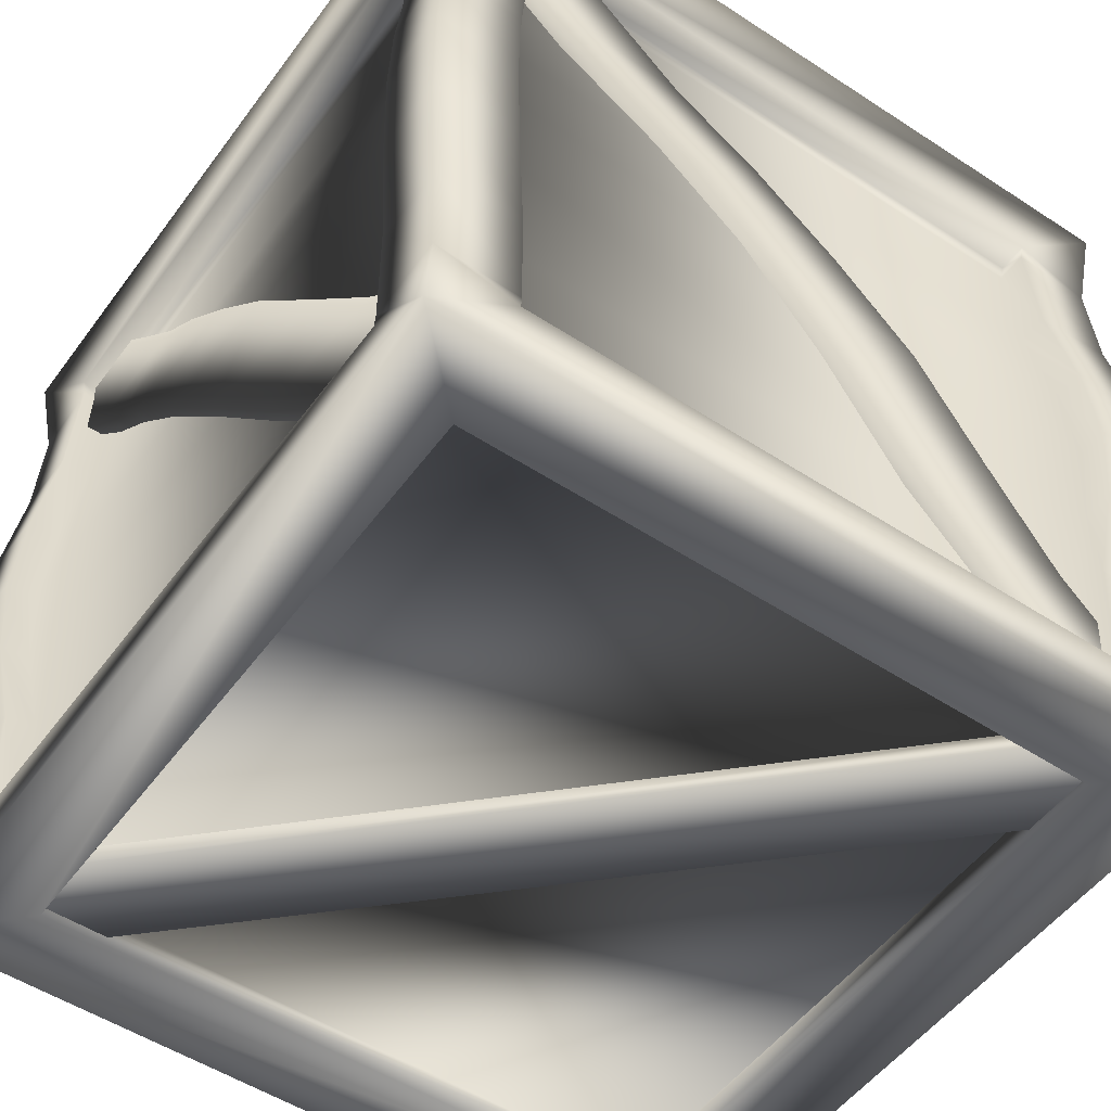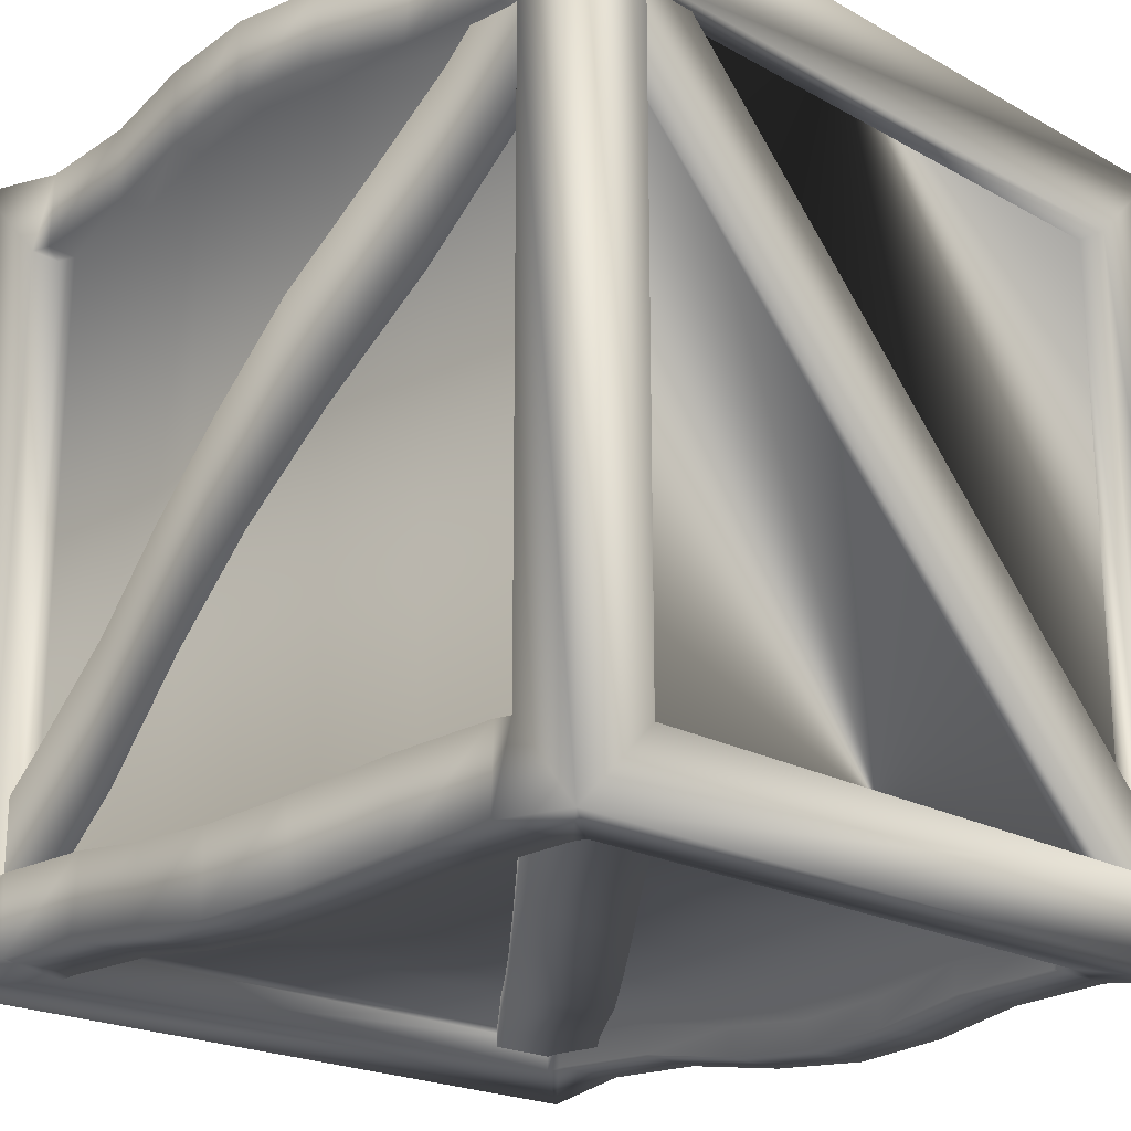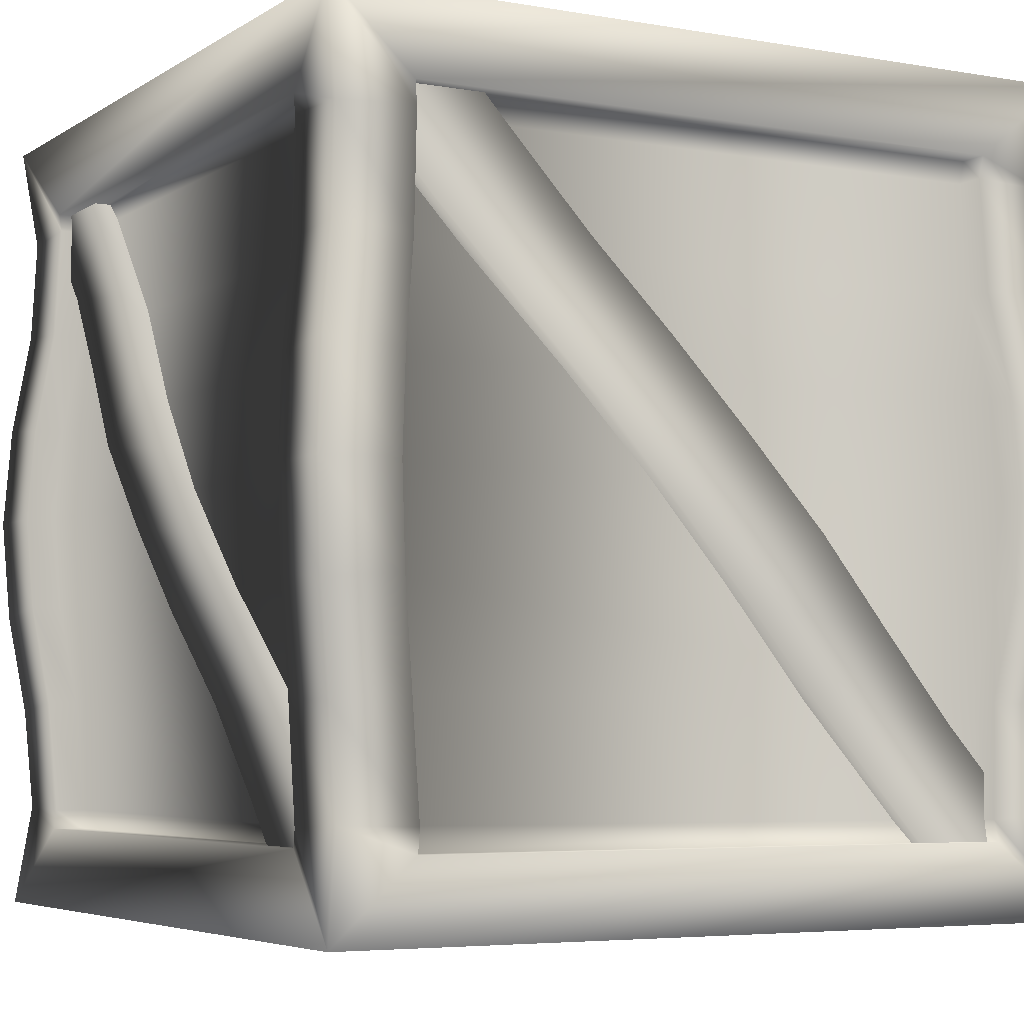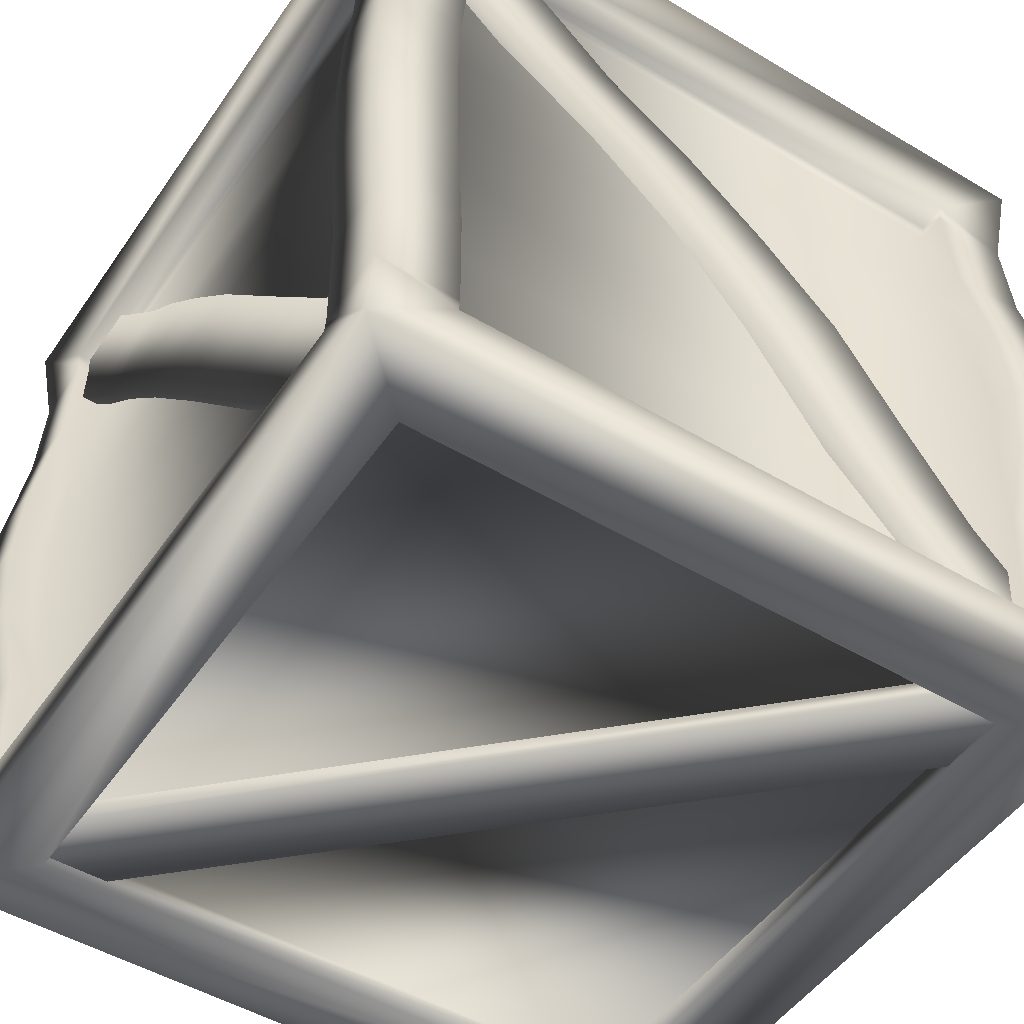
<metadata>
{"format":"obj","ext":"obj","renderer":"f3d","projection":"perspective","resolution":1024,"background":"white","views":[{"elev":-51.9,"azim":144.7,"up":"+Y"},{"elev":-20.7,"azim":135.0,"up":"+Z"},{"elev":-5.0,"azim":61.0,"up":"+Y"},{"elev":-49.7,"azim":146.7,"up":"+Y"}]}
</metadata>
<code>
v  -33.87 0.9341 -27.42
v  -28.12 0.9341 -34.38
v  32.21 0.9341 25.49
v  30.32 0.9341 35.86
v  -34.18 77.81 -27.12
v  30.01 77.81 36.16
v  31.91 77.81 25.79
v  -28.42 77.81 -34.08
v  -29.1 7.779 34.08
v  29.7 7.779 34.08
v  29.49 9.396 33.87
v  -28.85 9.635 33.89
v  34.73 7.354 29.56
v  34.73 7.354 -30.16
v  34.47 9.393 -29.89
v  34.48 9.621 29.26
v  29.7 7.752 -34.68
v  -29.1 7.752 -34.68
v  -28.85 9.609 -34.48
v  29.49 9.37 -34.48
v  -34.13 7.381 -30.16
v  -34.13 7.381 29.56
v  -33.89 9.646 29.26
v  -33.87 9.42 -29.89
v  31.63 39.38 36.59
v  31.05 48.43 36.03
v  -31.05 48.43 36.03
v  -31.63 39.38 36.59
v  36.59 39.36 -32.03
v  36.02 48.45 -31.45
v  36.02 48.45 31.45
v  36.59 39.36 32.03
v  -31.63 39.36 -36.59
v  -31.05 48.41 -36.03
v  31.05 48.41 -36.03
v  31.63 39.36 -36.59
v  -36.59 39.38 32.03
v  -36.02 48.47 31.45
v  -36.02 48.47 -31.45
v  -36.59 39.38 -32.03
v  29.61 20.29 34.6
v  31.05 30.33 36.03
v  -31.05 30.33 36.03
v  -29.65 20.53 34.62
v  34.6 20.23 -30.01
v  36.02 30.27 -31.45
v  36.02 30.27 31.45
v  34.6 20.46 30.05
v  -29.65 20.5 -34.6
v  -31.05 30.31 -36.03
v  31.05 30.31 -36.03
v  29.61 20.26 -34.6
v  -34.61 20.48 30.05
v  -36.02 30.29 31.45
v  -36.02 30.29 -31.45
v  -34.6 20.26 -30.01
v  29.63 58.36 34.61
v  29.17 69.25 34.18
v  -29.17 69.25 34.18
v  -29.63 58.36 34.61
v  34.6 58.37 -30.03
v  34.18 69.21 -29.58
v  34.18 69.21 29.57
v  34.6 58.37 30.03
v  -29.63 58.33 -34.61
v  -29.17 69.22 -34.18
v  29.17 69.22 -34.18
v  29.63 58.33 -34.61
v  -34.6 58.39 30.03
v  -34.18 69.23 29.58
v  -34.18 69.23 -29.58
v  -34.6 58.39 -30.03
v  29.4 70.99 34.38
v  -29.4 70.99 34.38
v  34.43 71.36 -29.86
v  34.43 71.36 29.86
v  -29.4 70.96 -34.38
v  29.4 70.96 -34.38
v  -34.43 71.39 29.86
v  -34.43 71.39 -29.86
v  -38.02 0 38.02
v  38.62 0 38.02
v  29.7 7.766 37
v  -29.1 7.766 37
v  37.33 9.842 36.72
v  29.49 9.383 36.79
v  37.44 19.68 37.44
v  29.61 20.28 37.52
v  38.85 29.53 38.85
v  31.05 30.32 38.95
v  39.47 39.37 39.47
v  31.63 39.37 39.51
v  38.85 49.21 38.85
v  31.05 48.42 38.95
v  37.44 59.06 37.44
v  29.63 58.34 37.52
v  37.03 68.9 37.03
v  29.17 69.24 37.1
v  38.32 78.74 38.32
v  29.4 70.97 37.3
v  -38.32 78.74 38.32
v  -29.4 70.97 37.3
v  -37.03 68.9 37.03
v  -29.17 69.24 37.1
v  -37.44 59.06 37.44
v  -29.63 58.34 37.52
v  -38.85 49.21 38.85
v  -31.05 48.42 38.95
v  -39.47 39.37 39.47
v  -31.63 39.37 39.51
v  -38.85 29.53 38.85
v  -31.05 30.32 38.95
v  -37.44 19.68 37.44
v  -29.65 20.51 37.54
v  -36.72 9.842 36.72
v  -28.85 9.621 36.81
v  38.62 0 -38.62
v  -38.02 0 -38.62
v  -29.1 7.766 -37.6
v  29.7 7.766 -37.6
v  -36.72 9.842 -37.33
v  -28.85 9.623 -37.4
v  -37.44 19.68 -37.44
v  -29.65 20.52 -37.52
v  -38.85 29.53 -38.85
v  -31.05 30.32 -38.95
v  -39.47 39.37 -39.47
v  -31.63 39.37 -39.51
v  -38.85 49.21 -38.85
v  -31.05 48.42 -38.95
v  -37.44 59.06 -37.44
v  -29.63 58.34 -37.52
v  -37.03 68.9 -37.03
v  -29.17 69.24 -37.1
v  -38.32 78.74 -38.32
v  -29.4 70.97 -37.3
v  38.32 78.74 -38.32
v  29.4 70.97 -37.3
v  37.03 68.9 -37.03
v  29.17 69.24 -37.1
v  37.44 59.06 -37.44
v  29.63 58.34 -37.52
v  38.85 49.21 -38.85
v  31.05 48.42 -38.95
v  39.47 39.37 -39.47
v  31.63 39.37 -39.51
v  38.85 29.53 -38.85
v  31.05 30.32 -38.95
v  37.44 19.68 -37.44
v  29.61 20.28 -37.52
v  37.33 9.842 -37.33
v  29.49 9.383 -37.39
v  37.65 7.367 -30.16
v  37.65 7.367 29.56
v  37.39 9.407 -29.89
v  37.51 20.25 -30.01
v  38.94 30.28 -31.45
v  39.5 39.37 -32.03
v  38.94 48.46 -31.45
v  37.52 58.38 -30.03
v  37.1 69.22 -29.58
v  37.35 71.37 -29.86
v  37.35 71.37 29.86
v  37.1 69.22 29.58
v  37.52 58.38 30.03
v  38.94 48.46 31.45
v  39.5 39.37 32.03
v  38.94 30.28 31.45
v  37.52 20.47 30.05
v  37.39 9.634 29.26
v  -37.05 7.367 29.56
v  -37.05 7.367 -30.16
v  -36.81 9.633 29.26
v  -37.53 20.47 30.05
v  -38.94 30.28 31.45
v  -39.5 39.37 32.03
v  -38.94 48.46 31.45
v  -37.52 58.38 30.03
v  -37.1 69.22 29.58
v  -37.35 71.37 29.86
v  -37.35 71.37 -29.86
v  -37.1 69.22 -29.58
v  -37.52 58.38 -30.03
v  -38.94 48.46 -31.45
v  -39.5 39.37 -32.03
v  -38.94 30.28 -31.45
v  -37.52 20.25 -30.01
v  -36.79 9.406 -29.89
v  -30.14 0 -30.75
v  -30.14 0 30.14
v  30.75 0 -30.75
v  30.75 0 30.14
v  30.45 78.74 30.45
v  -30.45 78.74 30.45
v  30.45 78.74 -30.45
v  -30.45 78.74 -30.45
v  -30.14 2.686 -30.75
v  -30.14 2.686 30.14
v  30.75 2.686 -30.75
v  30.75 2.686 30.14
v  30.45 76.05 30.45
v  -30.45 76.05 30.45
v  30.45 76.05 -30.45
v  -30.45 76.05 -30.45
v  32.21 2.686 25.49
v  -28.12 2.686 -34.38
v  -33.87 2.686 -27.42
v  30.32 2.686 35.86
v  30.01 76.05 36.16
v  -34.18 76.05 -27.12
v  -28.42 76.05 -34.08
v  31.91 76.05 25.79
o RR_Crate_001
g RR_Crate_001
f 1 2 3 4
f 5 6 7 8
f 9 10 11 12
f 13 14 15 16
f 17 18 19 20
f 21 22 23 24
f 25 26 27 28
f 29 30 31 32
f 33 34 35 36
f 37 38 39 40
f 41 42 43 44
f 45 46 47 48
f 49 50 51 52
f 53 54 55 56
f 57 58 59 60
f 61 62 63 64
f 65 66 67 68
f 69 70 71 72
f 11 41 44 12
f 15 45 48 16
f 19 49 52 20
f 23 53 56 24
f 26 57 60 27
f 30 61 64 31
f 34 65 68 35
f 38 69 72 39
f 42 25 28 43
f 46 29 32 47
f 50 33 36 51
f 54 37 40 55
f 58 73 74 59
f 62 75 76 63
f 66 77 78 67
f 70 79 80 71
f 81 82 83 84
f 82 85 86 83
f 85 87 88 86
f 87 89 90 88
f 89 91 92 90
f 91 93 94 92
f 93 95 96 94
f 95 97 98 96
f 97 99 100 98
f 99 101 102 100
f 101 103 104 102
f 103 105 106 104
f 105 107 108 106
f 107 109 110 108
f 109 111 112 110
f 111 113 114 112
f 113 115 116 114
f 115 81 84 116
f 117 118 119 120
f 118 121 122 119
f 121 123 124 122
f 123 125 126 124
f 125 127 128 126
f 127 129 130 128
f 129 131 132 130
f 131 133 134 132
f 133 135 136 134
f 135 137 138 136
f 137 139 140 138
f 139 141 142 140
f 141 143 144 142
f 143 145 146 144
f 145 147 148 146
f 147 149 150 148
f 149 151 152 150
f 151 117 120 152
f 82 117 153 154
f 117 151 155 153
f 151 149 156 155
f 149 147 157 156
f 147 145 158 157
f 145 143 159 158
f 143 141 160 159
f 141 139 161 160
f 139 137 162 161
f 137 99 163 162
f 99 97 164 163
f 97 95 165 164
f 95 93 166 165
f 93 91 167 166
f 91 89 168 167
f 89 87 169 168
f 87 85 170 169
f 85 82 154 170
f 118 81 171 172
f 81 115 173 171
f 115 113 174 173
f 113 111 175 174
f 111 109 176 175
f 109 107 177 176
f 107 105 178 177
f 105 103 179 178
f 103 101 180 179
f 101 135 181 180
f 135 133 182 181
f 133 131 183 182
f 131 129 184 183
f 129 127 185 184
f 127 125 186 185
f 125 123 187 186
f 123 121 188 187
f 121 118 172 188
f 81 118 189 190
f 118 117 191 189
f 117 82 192 191
f 82 81 190 192
f 101 99 193 194
f 99 137 195 193
f 137 135 196 195
f 135 101 194 196
f 190 189 197 198
f 189 191 199 197
f 191 192 200 199
f 192 190 198 200
f 194 193 201 202
f 193 195 203 201
f 195 196 204 203
f 196 194 202 204
f 84 83 10 9
f 83 86 11 10
f 86 88 41 11
f 88 90 42 41
f 90 92 25 42
f 92 94 26 25
f 94 96 57 26
f 96 98 58 57
f 98 100 73 58
f 100 102 74 73
f 102 104 59 74
f 104 106 60 59
f 106 108 27 60
f 108 110 28 27
f 110 112 43 28
f 112 114 44 43
f 114 116 12 44
f 116 84 9 12
f 154 153 14 13
f 153 155 15 14
f 155 156 45 15
f 156 157 46 45
f 157 158 29 46
f 158 159 30 29
f 159 160 61 30
f 160 161 62 61
f 161 162 75 62
f 162 163 76 75
f 163 164 63 76
f 164 165 64 63
f 165 166 31 64
f 166 167 32 31
f 167 168 47 32
f 168 169 48 47
f 169 170 16 48
f 170 154 13 16
f 120 119 18 17
f 119 122 19 18
f 122 124 49 19
f 124 126 50 49
f 126 128 33 50
f 128 130 34 33
f 130 132 65 34
f 132 134 66 65
f 134 136 77 66
f 136 138 78 77
f 138 140 67 78
f 140 142 68 67
f 142 144 35 68
f 144 146 36 35
f 146 148 51 36
f 148 150 52 51
f 150 152 20 52
f 152 120 17 20
f 172 171 22 21
f 171 173 23 22
f 173 174 53 23
f 174 175 54 53
f 175 176 37 54
f 176 177 38 37
f 177 178 69 38
f 178 179 70 69
f 179 180 79 70
f 180 181 80 79
f 181 182 71 80
f 182 183 72 71
f 183 184 39 72
f 184 185 40 39
f 185 186 55 40
f 186 187 56 55
f 187 188 24 56
f 188 172 21 24
f 197 199 205 206
f 200 198 207 208
f 202 201 209 210
f 203 204 211 212
f 206 205 3 2
f 208 207 1 4
f 210 209 6 5
f 212 211 8 7
v  26.18 3.247 32.85
v  26.18 3.247 36
v  18.55 11.61 36
v  18.55 11.61 32.85
v  33.45 9.877 36
v  25.83 18.24 36
v  33.45 9.877 32.85
v  25.83 18.24 32.85
v  -4.323 36.71 37.97
v  -11.95 45.07 38.09
v  -11.95 45.07 32.85
v  -4.323 36.71 33.56
v  2.951 43.34 37.97
v  -4.674 51.7 37.39
v  2.951 43.34 33.56
v  -4.674 51.7 32.85
v  10.93 19.98 36.27
v  3.303 28.34 37.39
v  3.303 28.34 32.85
v  10.93 19.98 32.85
v  18.2 26.61 36.97
v  10.58 34.97 38.09
v  18.2 26.61 32.85
v  10.58 34.97 32.85
v  -19.57 53.44 36.97
v  -27.2 61.8 36
v  -27.2 61.8 32.85
v  -19.57 53.44 32.85
v  -12.3 60.07 36.27
v  -19.92 68.43 36
v  -12.3 60.07 32.85
v  -19.92 68.43 32.85
v  -34.82 70.17 36
v  -34.82 70.17 32.85
v  -27.55 76.8 36
v  -27.55 76.8 32.85
o RR_CratePanel_004
g RR_CratePanel_004
f 213 214 215 216
f 214 217 218 215
f 217 219 220 218
f 221 222 223 224
f 225 226 222 221
f 227 228 226 225
f 229 230 231 232
f 233 234 230 229
f 235 236 234 233
f 237 238 239 240
f 241 242 238 237
f 243 244 242 241
f 215 229 232 216
f 218 233 229 215
f 220 235 233 218
f 222 237 240 223
f 226 241 237 222
f 228 243 241 226
f 230 221 224 231
f 234 225 221 230
f 236 227 225 234
f 238 245 246 239
f 242 247 245 238
f 244 248 247 242
v  -32.85 3.247 26.18
v  -36 3.247 26.18
v  -36 11.61 18.55
v  -32.85 11.61 18.55
v  -36 9.877 33.45
v  -36 18.24 25.83
v  -32.85 9.877 33.45
v  -32.85 18.24 25.83
v  -37.97 36.71 -4.323
v  -38.09 45.07 -11.95
v  -32.85 45.07 -11.95
v  -33.56 36.71 -4.323
v  -37.97 43.34 2.951
v  -37.39 51.7 -4.674
v  -33.56 43.34 2.951
v  -32.85 51.7 -4.674
v  -36.27 19.98 10.93
v  -37.39 28.34 3.303
v  -32.85 28.34 3.303
v  -32.85 19.98 10.93
v  -36.97 26.61 18.2
v  -38.09 34.97 10.58
v  -32.85 26.61 18.2
v  -32.85 34.97 10.58
v  -36.97 53.44 -19.57
v  -36 61.8 -27.2
v  -32.85 61.8 -27.2
v  -32.85 53.44 -19.57
v  -36.27 60.07 -12.3
v  -36 68.43 -19.92
v  -32.85 60.07 -12.3
v  -32.85 68.43 -19.92
v  -36 70.17 -34.82
v  -32.85 70.17 -34.82
v  -36 76.8 -27.55
v  -32.85 76.8 -27.55
o RR_CratePanel_003
g RR_CratePanel_003
f 249 250 251 252
f 250 253 254 251
f 253 255 256 254
f 257 258 259 260
f 261 262 258 257
f 263 264 262 261
f 265 266 267 268
f 269 270 266 265
f 271 272 270 269
f 273 274 275 276
f 277 278 274 273
f 279 280 278 277
f 251 265 268 252
f 254 269 265 251
f 256 271 269 254
f 258 273 276 259
f 262 277 273 258
f 264 279 277 262
f 266 257 260 267
f 270 261 257 266
f 272 263 261 270
f 274 281 282 275
f 278 283 281 274
f 280 284 283 278
v  -26.18 3.247 -32.85
v  -26.18 3.247 -36
v  -18.55 11.61 -36
v  -18.55 11.61 -32.85
v  -33.45 9.877 -36
v  -25.83 18.24 -36
v  -33.45 9.877 -32.85
v  -25.83 18.24 -32.85
v  4.323 36.71 -37.97
v  11.95 45.07 -38.09
v  11.95 45.07 -32.85
v  4.323 36.71 -33.56
v  -2.951 43.34 -37.97
v  4.674 51.7 -37.39
v  -2.951 43.34 -33.56
v  4.674 51.7 -32.85
v  -10.93 19.98 -36.27
v  -3.303 28.34 -37.39
v  -3.303 28.34 -32.85
v  -10.93 19.98 -32.85
v  -18.2 26.61 -36.97
v  -10.58 34.97 -38.09
v  -18.2 26.61 -32.85
v  -10.58 34.97 -32.85
v  19.57 53.44 -36.97
v  27.2 61.8 -36
v  27.2 61.8 -32.85
v  19.57 53.44 -32.85
v  12.3 60.07 -36.27
v  19.92 68.43 -36
v  12.3 60.07 -32.85
v  19.92 68.43 -32.85
v  34.82 70.17 -36
v  34.82 70.17 -32.85
v  27.55 76.8 -36
v  27.55 76.8 -32.85
o RR_CratePanel_002
g RR_CratePanel_002
f 285 286 287 288
f 286 289 290 287
f 289 291 292 290
f 293 294 295 296
f 297 298 294 293
f 299 300 298 297
f 301 302 303 304
f 305 306 302 301
f 307 308 306 305
f 309 310 311 312
f 313 314 310 309
f 315 316 314 313
f 287 301 304 288
f 290 305 301 287
f 292 307 305 290
f 294 309 312 295
f 298 313 309 294
f 300 315 313 298
f 302 293 296 303
f 306 297 293 302
f 308 299 297 306
f 310 317 318 311
f 314 319 317 310
f 316 320 319 314
v  32.85 3.247 -26.18
v  36 3.247 -26.18
v  36 11.61 -18.55
v  32.85 11.61 -18.55
v  36 9.877 -33.45
v  36 18.24 -25.83
v  32.85 9.877 -33.45
v  32.85 18.24 -25.83
v  37.97 36.71 4.323
v  38.09 45.07 11.95
v  32.85 45.07 11.95
v  33.56 36.71 4.323
v  37.97 43.34 -2.951
v  37.39 51.7 4.674
v  33.56 43.34 -2.951
v  32.85 51.7 4.674
v  36.27 19.98 -10.93
v  37.39 28.34 -3.303
v  32.85 28.34 -3.303
v  32.85 19.98 -10.93
v  36.97 26.61 -18.2
v  38.09 34.97 -10.58
v  32.85 26.61 -18.2
v  32.85 34.97 -10.58
v  36.97 53.44 19.57
v  36 61.8 27.2
v  32.85 61.8 27.2
v  32.85 53.44 19.57
v  36.27 60.07 12.3
v  36 68.43 19.92
v  32.85 60.07 12.3
v  32.85 68.43 19.92
v  36 70.17 34.82
v  32.85 70.17 34.82
v  36 76.8 27.55
v  32.85 76.8 27.55
o RR_CratePanel_001
g RR_CratePanel_001
f 321 322 323 324
f 322 325 326 323
f 325 327 328 326
f 329 330 331 332
f 333 334 330 329
f 335 336 334 333
f 337 338 339 340
f 341 342 338 337
f 343 344 342 341
f 345 346 347 348
f 349 350 346 345
f 351 352 350 349
f 323 337 340 324
f 326 341 337 323
f 328 343 341 326
f 330 345 348 331
f 334 349 345 330
f 336 351 349 334
f 338 329 332 339
f 342 333 329 338
f 344 335 333 342
f 346 353 354 347
f 350 355 353 346
f 352 356 355 350

</code>
